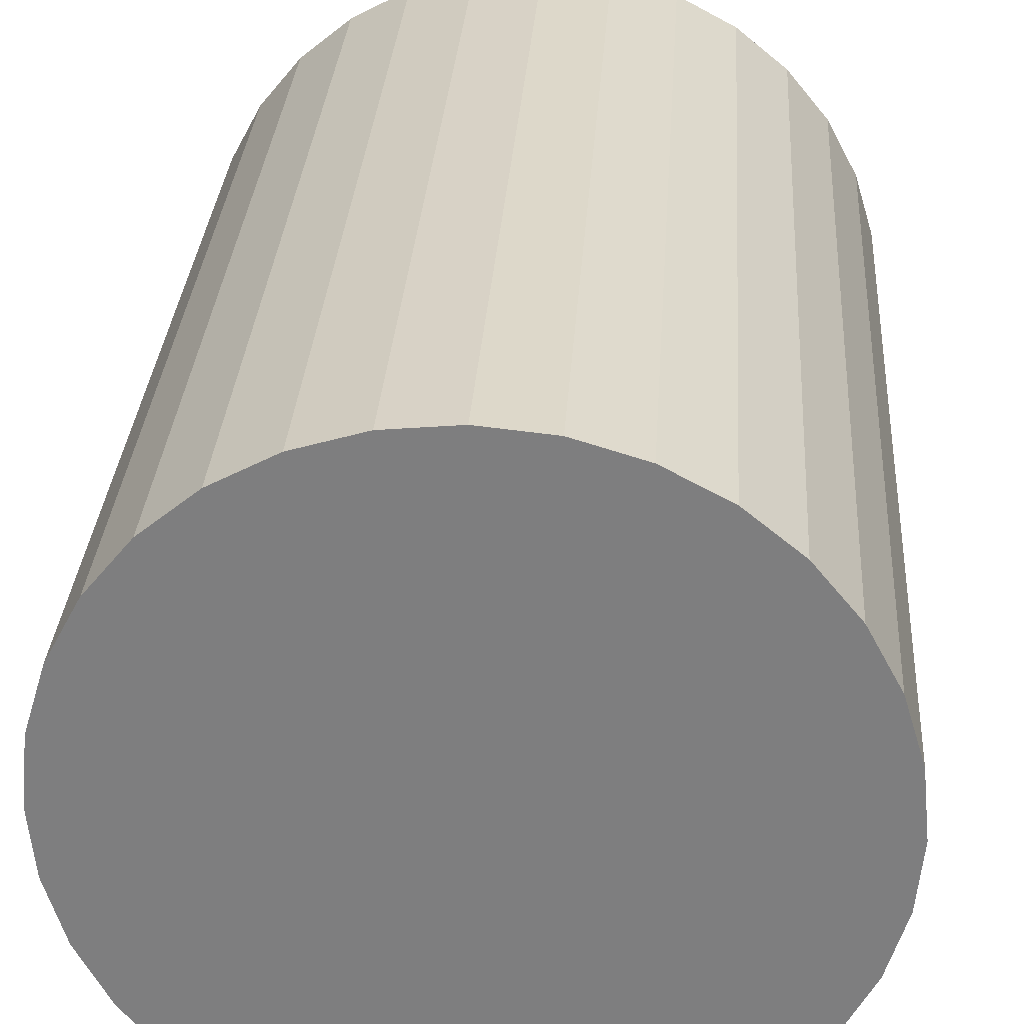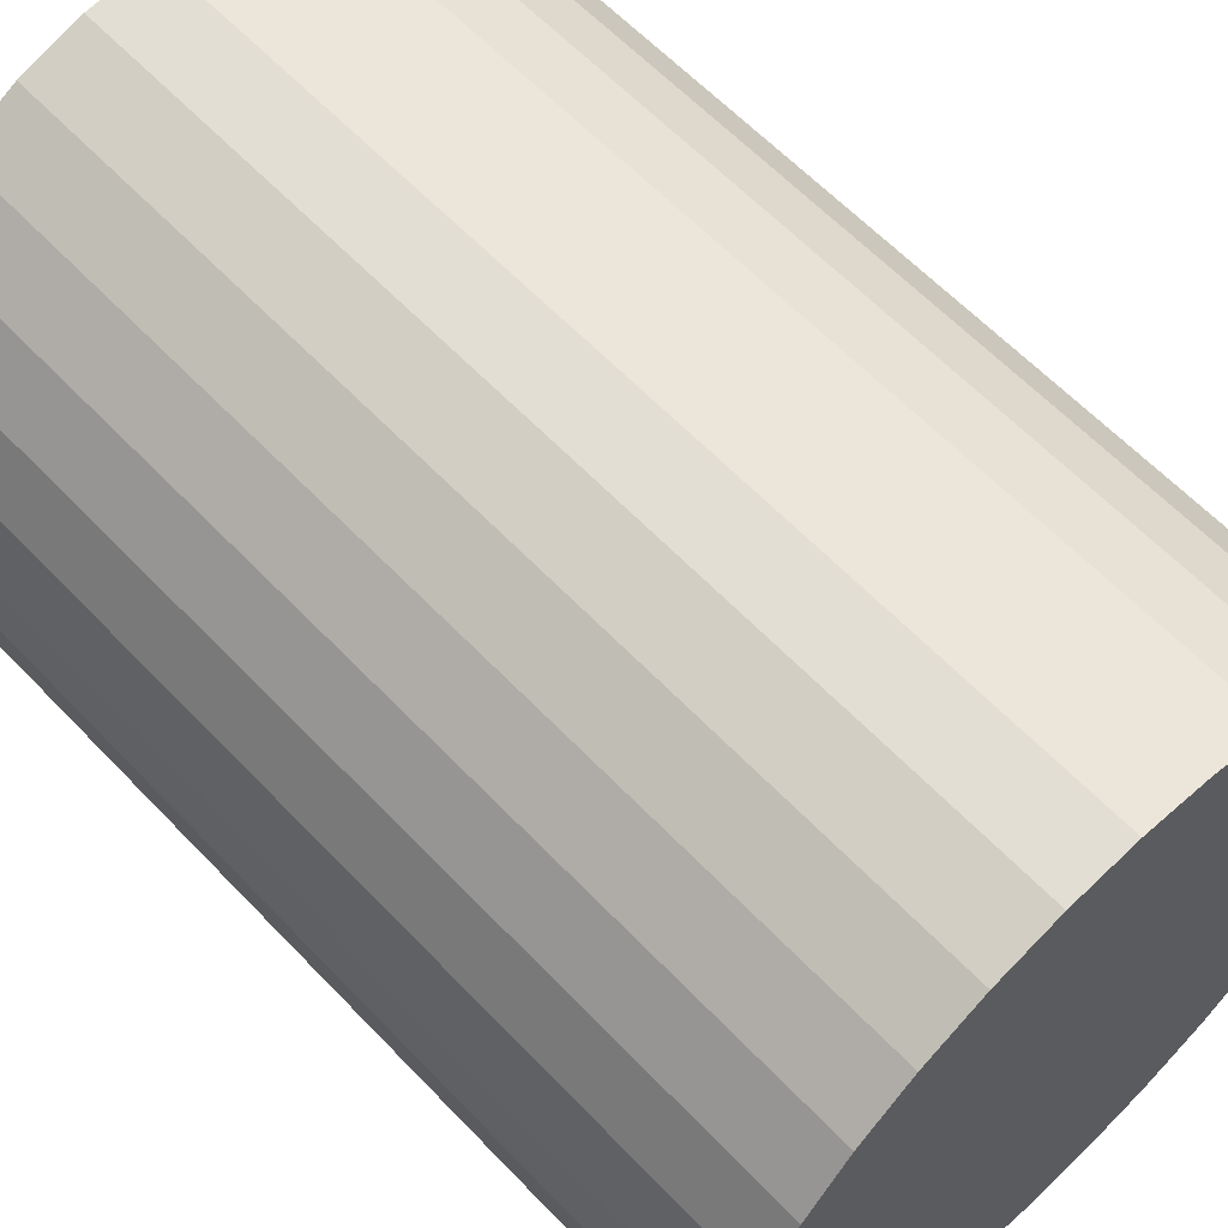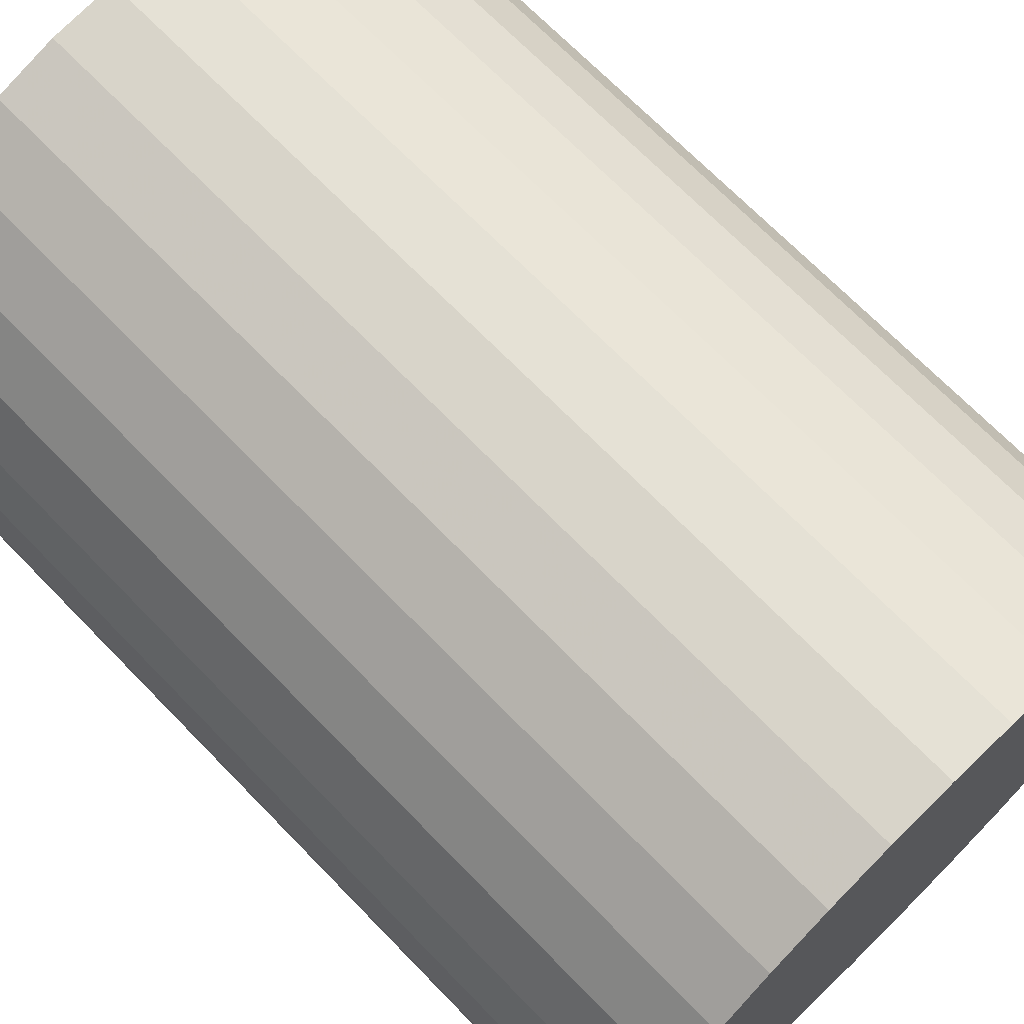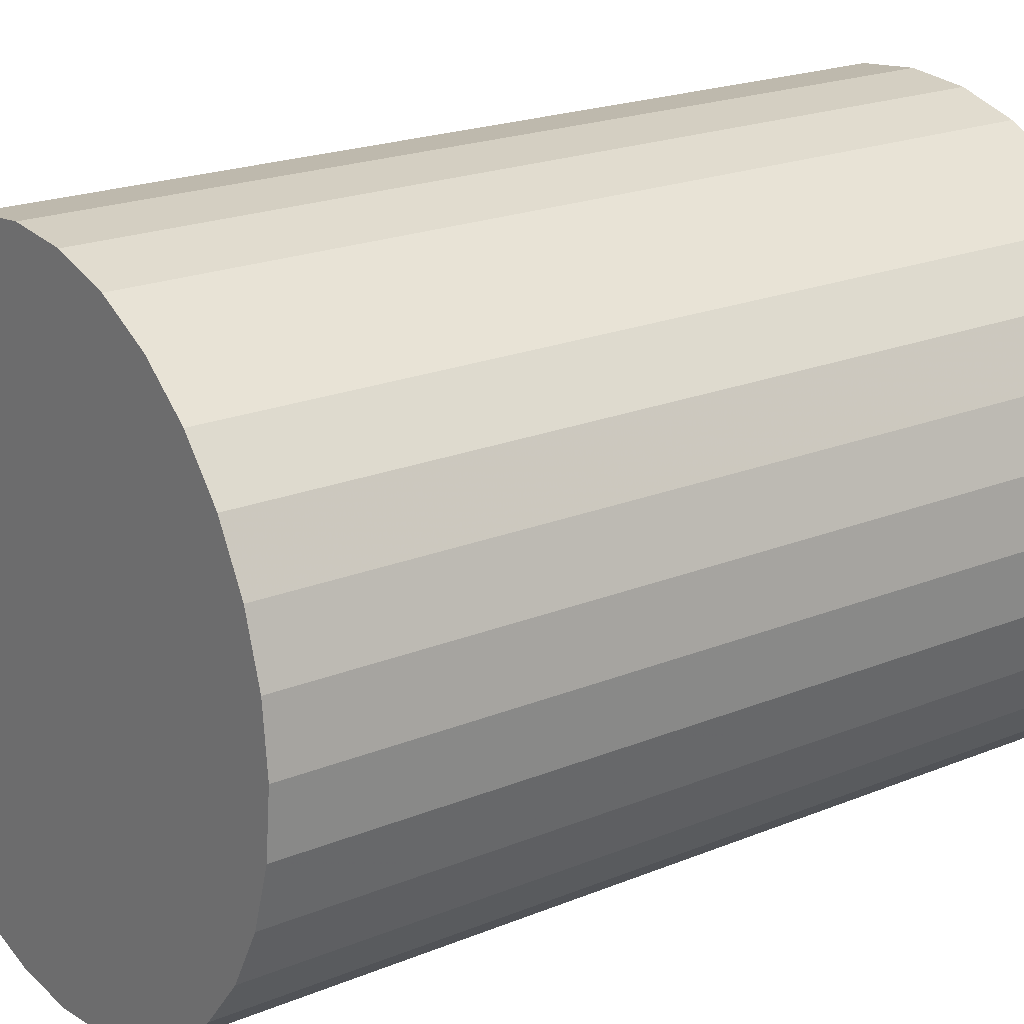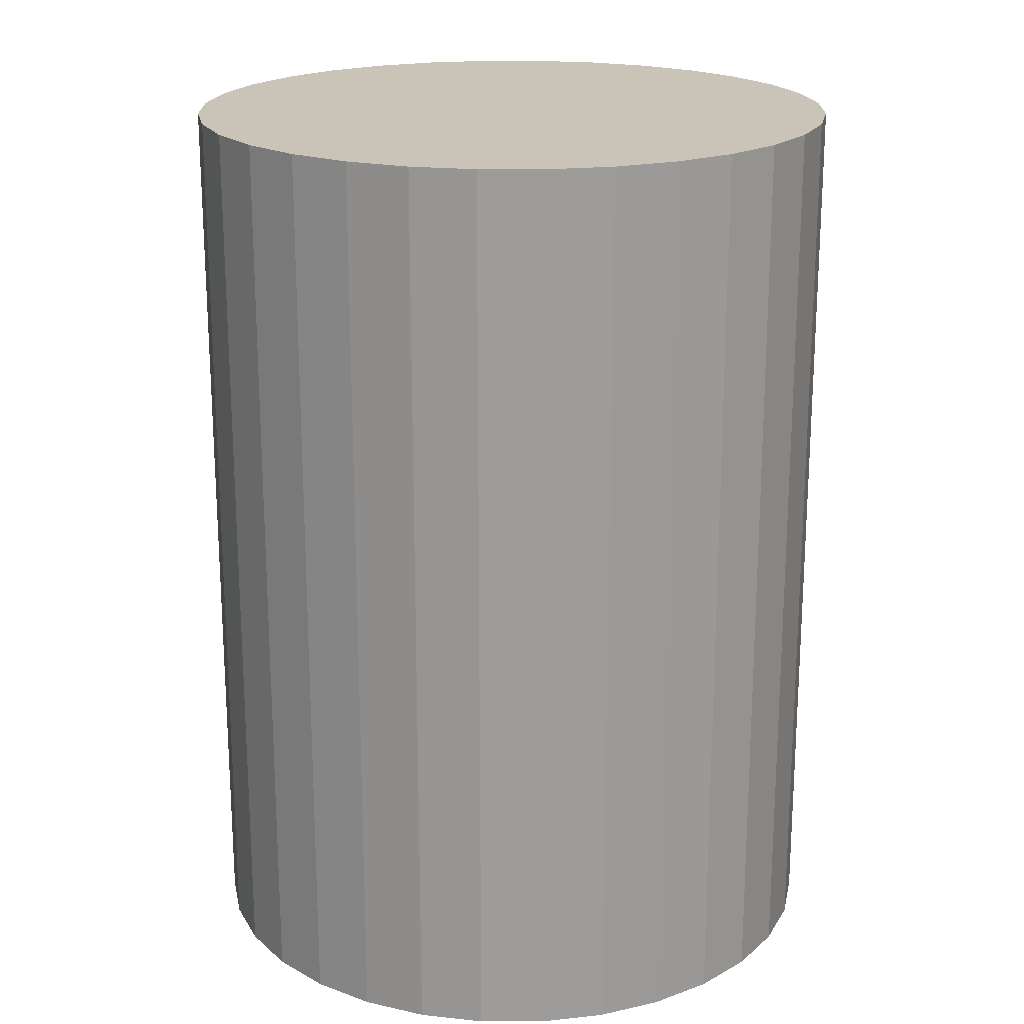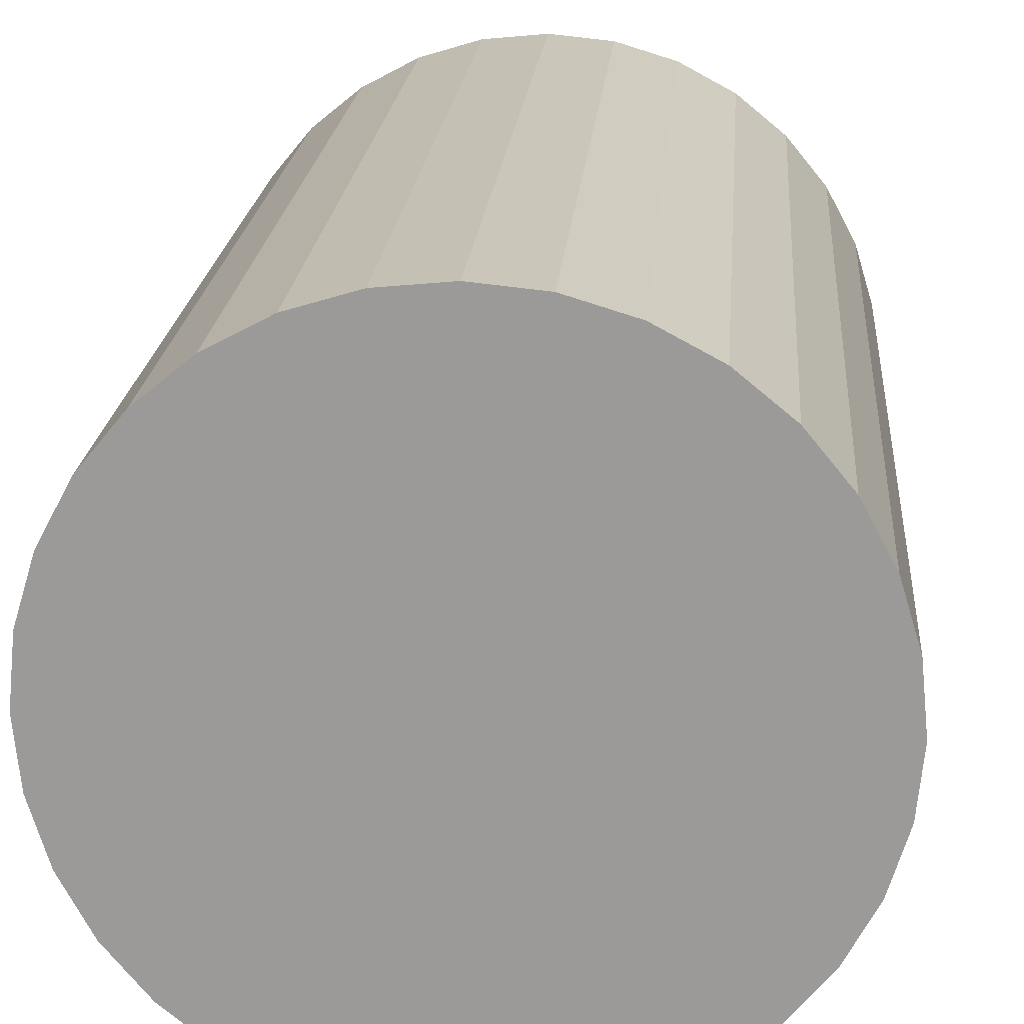
<metadata>
{"format":"obj","ext":"obj","renderer":"f3d","projection":"perspective","resolution":1024,"background":"white","views":[{"elev":30.0,"azim":-176.3,"up":"+Y"},{"elev":61.3,"azim":136.7,"up":"+Y"},{"elev":70.0,"azim":-44.2,"up":"+Y"},{"elev":20.5,"azim":53.3,"up":"+Y"},{"elev":20.0,"azim":-140.6,"up":"+Z"},{"elev":19.8,"azim":-175.6,"up":"+Y"}]}
</metadata>
<code>
v 0 0 -0.03144
v 0.02278 0 -0.03144
v 0.02278 0 0.03144
v 0 0 0.03144
v 0.02234 0.004445 -0.03144
v 0.02234 0.004445 0.03144
v 0.02105 0.008718 -0.03144
v 0.02105 0.008718 0.03144
v 0.01894 0.01266 -0.03144
v 0.01894 0.01266 0.03144
v 0.01611 0.01611 -0.03144
v 0.01611 0.01611 0.03144
v 0.01266 0.01894 -0.03144
v 0.01266 0.01894 0.03144
v 0.008718 0.02105 -0.03144
v 0.008718 0.02105 0.03144
v 0.004445 0.02234 -0.03144
v 0.004445 0.02234 0.03144
v 0 0.02278 -0.03144
v 0 0.02278 0.03144
v -0.004445 0.02234 -0.03144
v -0.004445 0.02234 0.03144
v -0.008718 0.02105 -0.03144
v -0.008718 0.02105 0.03144
v -0.01266 0.01894 -0.03144
v -0.01266 0.01894 0.03144
v -0.01611 0.01611 -0.03144
v -0.01611 0.01611 0.03144
v -0.01894 0.01266 -0.03144
v -0.01894 0.01266 0.03144
v -0.02105 0.008718 -0.03144
v -0.02105 0.008718 0.03144
v -0.02234 0.004445 -0.03144
v -0.02234 0.004445 0.03144
v -0.02278 0 -0.03144
v -0.02278 0 0.03144
v -0.02234 -0.004445 -0.03144
v -0.02234 -0.004445 0.03144
v -0.02105 -0.008718 -0.03144
v -0.02105 -0.008718 0.03144
v -0.01894 -0.01266 -0.03144
v -0.01894 -0.01266 0.03144
v -0.01611 -0.01611 -0.03144
v -0.01611 -0.01611 0.03144
v -0.01266 -0.01894 -0.03144
v -0.01266 -0.01894 0.03144
v -0.008718 -0.02105 -0.03144
v -0.008718 -0.02105 0.03144
v -0.004445 -0.02234 -0.03144
v -0.004445 -0.02234 0.03144
v -0 -0.02278 -0.03144
v -0 -0.02278 0.03144
v 0.004445 -0.02234 -0.03144
v 0.004445 -0.02234 0.03144
v 0.008718 -0.02105 -0.03144
v 0.008718 -0.02105 0.03144
v 0.01266 -0.01894 -0.03144
v 0.01266 -0.01894 0.03144
v 0.01611 -0.01611 -0.03144
v 0.01611 -0.01611 0.03144
v 0.01894 -0.01266 -0.03144
v 0.01894 -0.01266 0.03144
v 0.02105 -0.008718 -0.03144
v 0.02105 -0.008718 0.03144
v 0.02234 -0.004445 -0.03144
v 0.02234 -0.004445 0.03144
f 2 1 5
f 2 5 3
f 3 5 6
f 3 6 4
f 5 1 7
f 5 7 6
f 6 7 8
f 6 8 4
f 7 1 9
f 7 9 8
f 8 9 10
f 8 10 4
f 9 1 11
f 9 11 10
f 10 11 12
f 10 12 4
f 11 1 13
f 11 13 12
f 12 13 14
f 12 14 4
f 13 1 15
f 13 15 14
f 14 15 16
f 14 16 4
f 15 1 17
f 15 17 16
f 16 17 18
f 16 18 4
f 17 1 19
f 17 19 18
f 18 19 20
f 18 20 4
f 19 1 21
f 19 21 20
f 20 21 22
f 20 22 4
f 21 1 23
f 21 23 22
f 22 23 24
f 22 24 4
f 23 1 25
f 23 25 24
f 24 25 26
f 24 26 4
f 25 1 27
f 25 27 26
f 26 27 28
f 26 28 4
f 27 1 29
f 27 29 28
f 28 29 30
f 28 30 4
f 29 1 31
f 29 31 30
f 30 31 32
f 30 32 4
f 31 1 33
f 31 33 32
f 32 33 34
f 32 34 4
f 33 1 35
f 33 35 34
f 34 35 36
f 34 36 4
f 35 1 37
f 35 37 36
f 36 37 38
f 36 38 4
f 37 1 39
f 37 39 38
f 38 39 40
f 38 40 4
f 39 1 41
f 39 41 40
f 40 41 42
f 40 42 4
f 41 1 43
f 41 43 42
f 42 43 44
f 42 44 4
f 43 1 45
f 43 45 44
f 44 45 46
f 44 46 4
f 45 1 47
f 45 47 46
f 46 47 48
f 46 48 4
f 47 1 49
f 47 49 48
f 48 49 50
f 48 50 4
f 49 1 51
f 49 51 50
f 50 51 52
f 50 52 4
f 51 1 53
f 51 53 52
f 52 53 54
f 52 54 4
f 53 1 55
f 53 55 54
f 54 55 56
f 54 56 4
f 55 1 57
f 55 57 56
f 56 57 58
f 56 58 4
f 57 1 59
f 57 59 58
f 58 59 60
f 58 60 4
f 59 1 61
f 59 61 60
f 60 61 62
f 60 62 4
f 61 1 63
f 61 63 62
f 62 63 64
f 62 64 4
f 63 1 65
f 63 65 64
f 64 65 66
f 64 66 4
f 65 1 2
f 65 2 66
f 66 2 3
f 66 3 4

</code>
